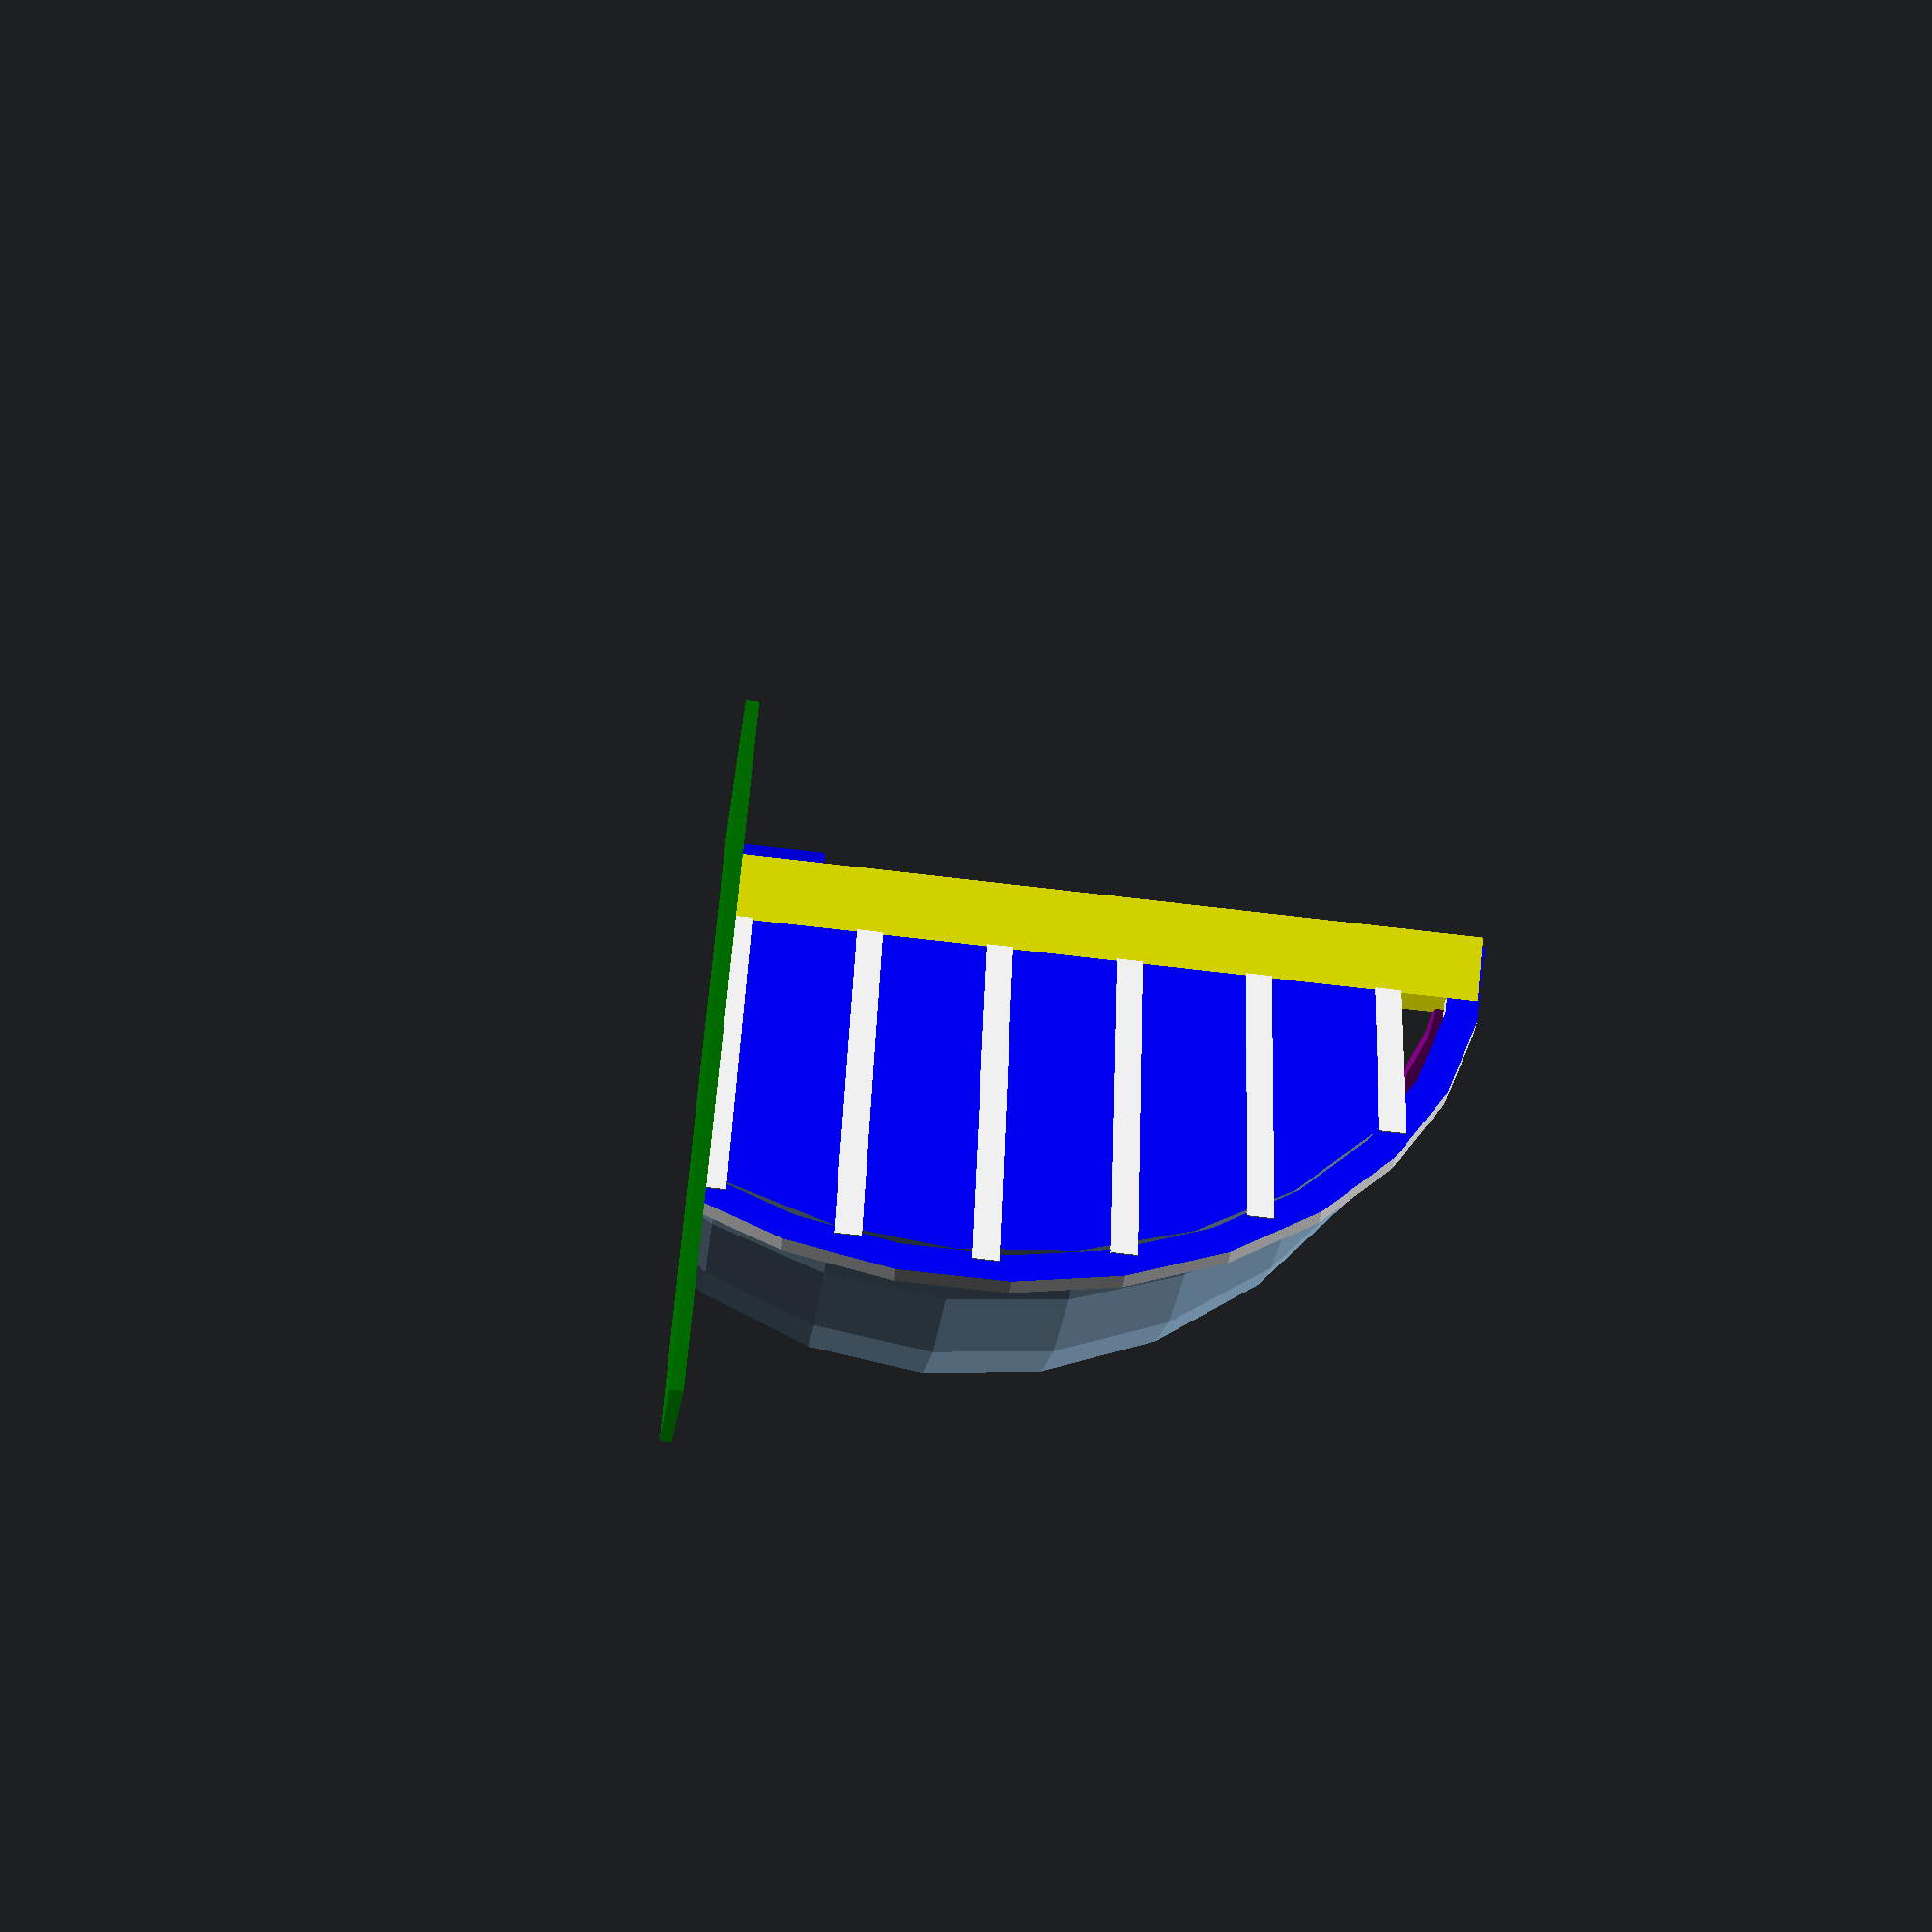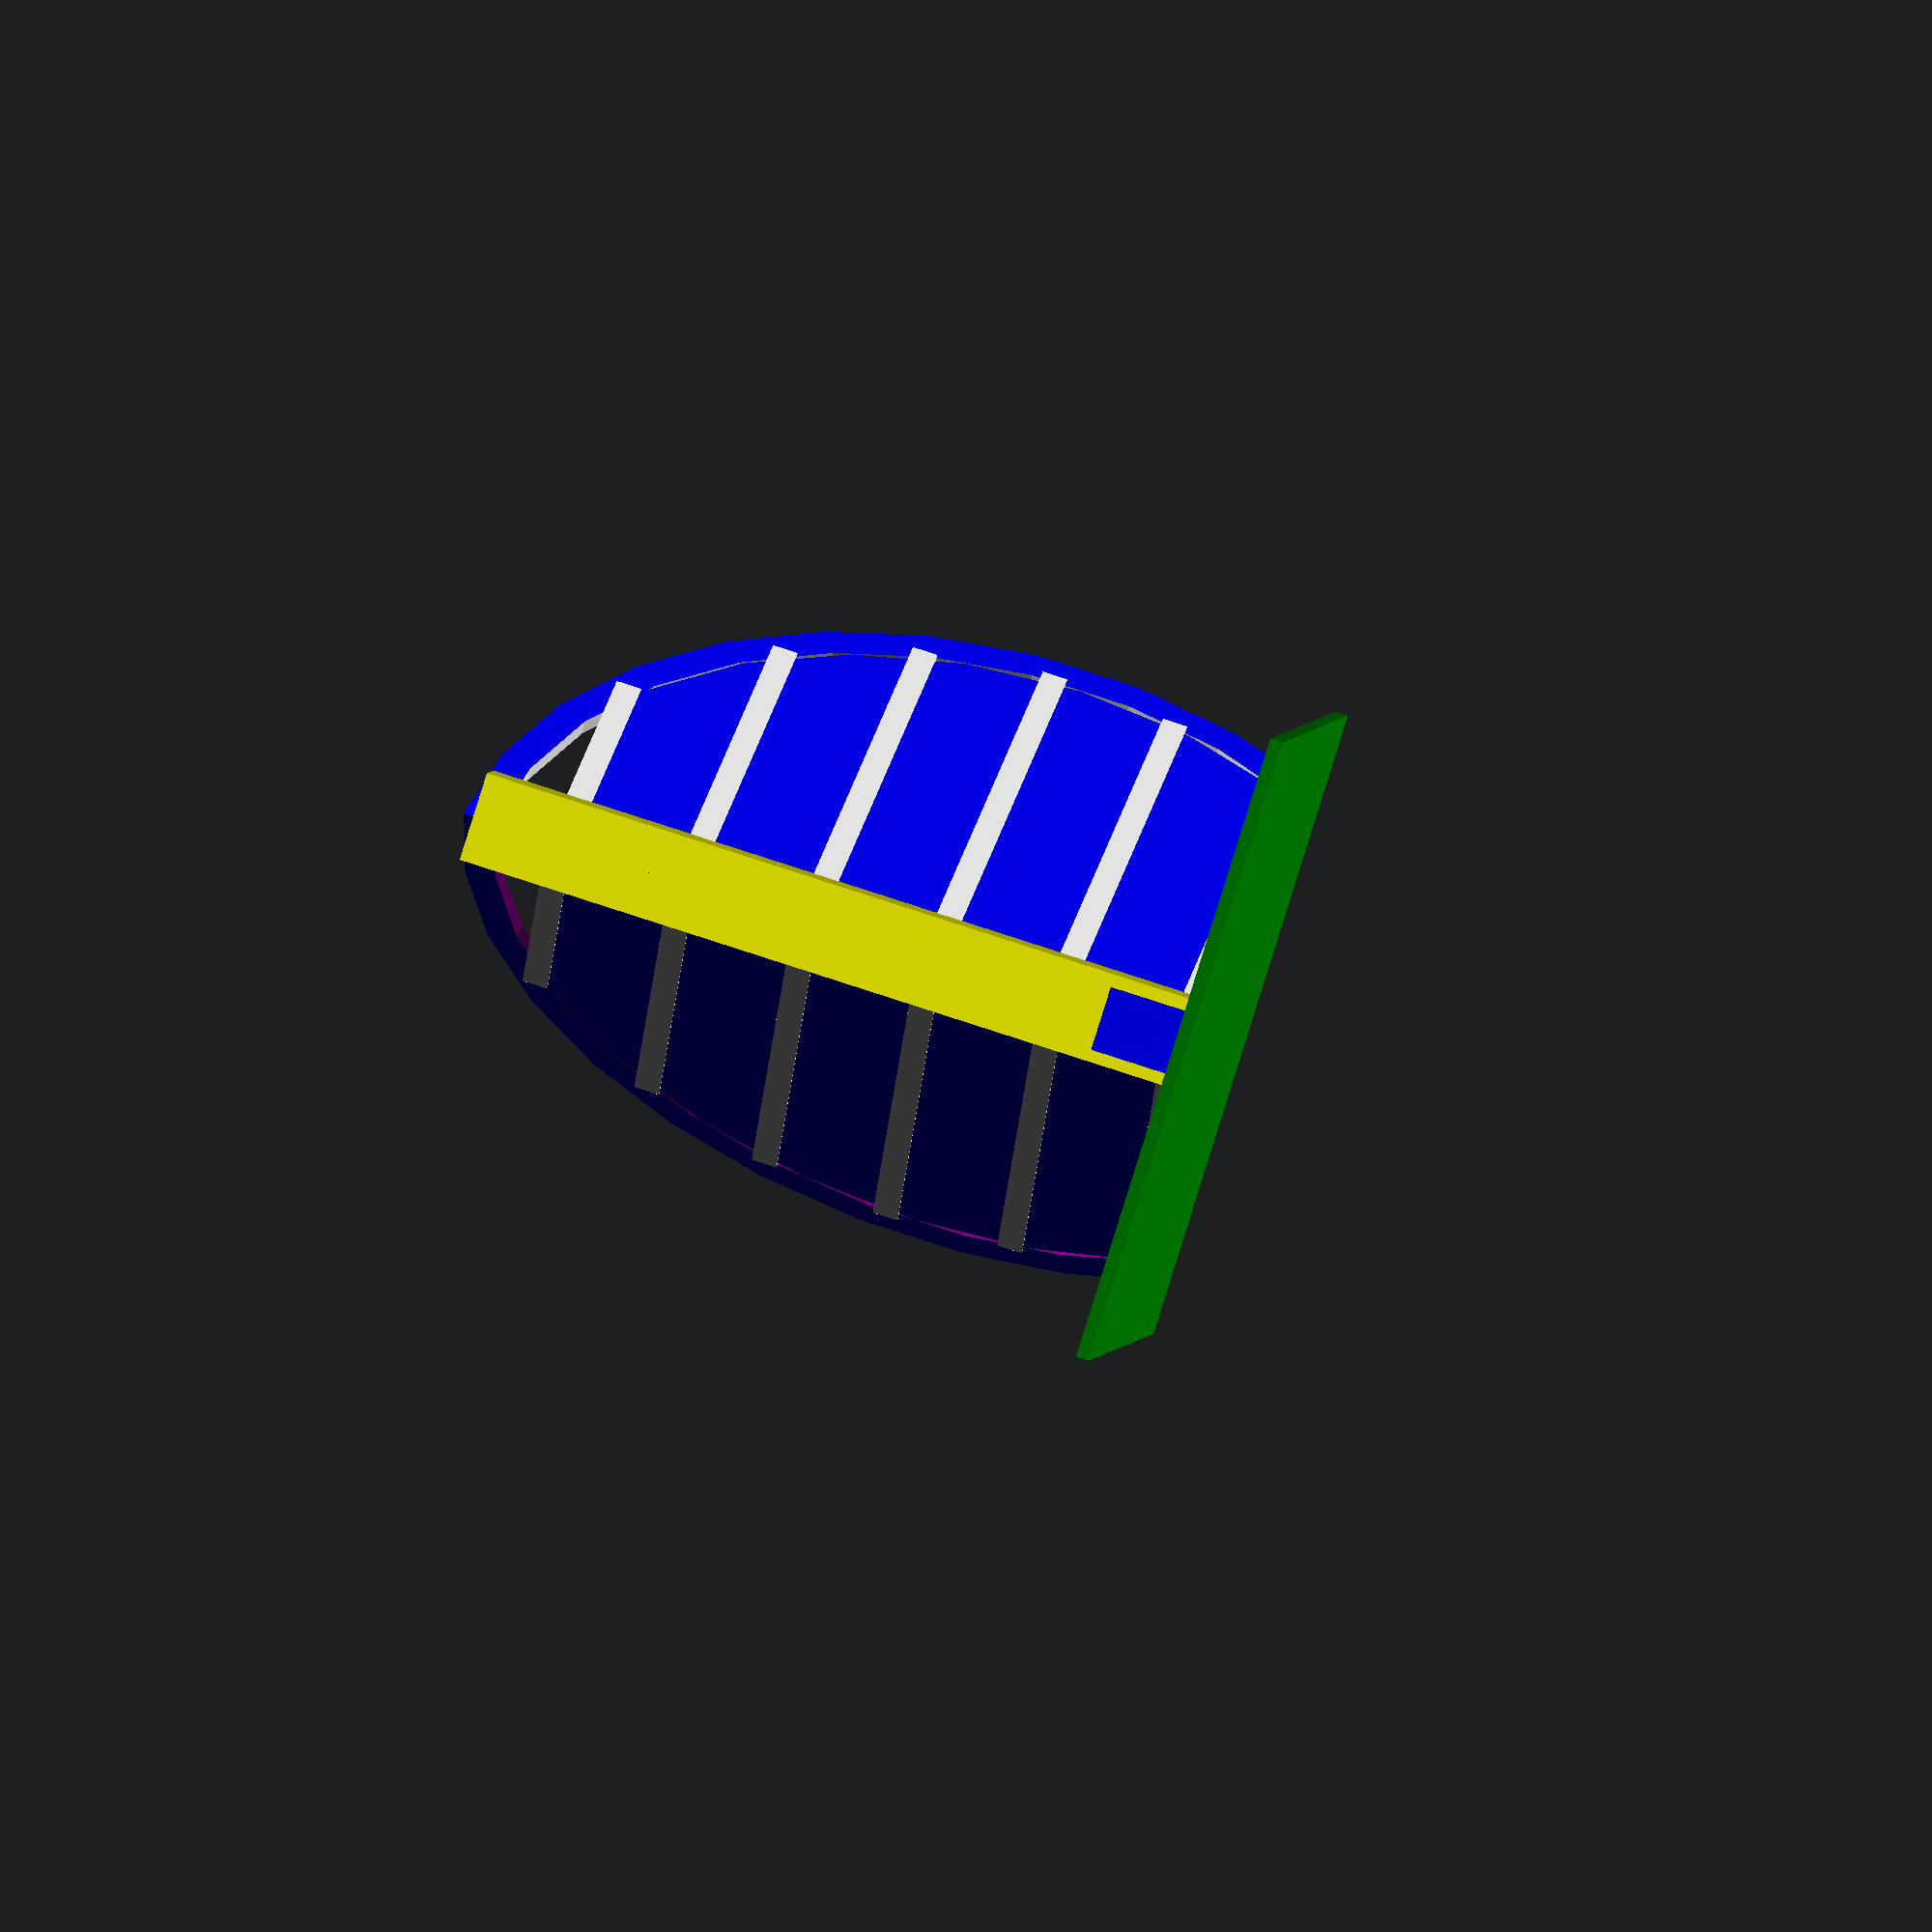
<openscad>
sphere_radius=30;
boundry_wall_radius=sphere_radius+2;

cube_side=100;

scale_by=1.25;

//40x40x57


scale([scale_by,scale_by,scale_by]){
difference(){
	
	union(){

		difference(){
			translate([0,0,15])
				sphere(r=sphere_radius,$fn=25);

			translate([cube_side/-2,cube_side/-2,sphere_radius*5/6+15])
				color("red")		// above the roof
					cube([cube_side,cube_side,cube_side]);
		}

		difference(){
			rotate([90,90,20])
				translate([-15,0,0])
					color("white")
						cylinder(r=boundry_wall_radius,h=2,center=true);
			rotate([90,90,20])
				translate([-15,0,0])
					color("white")
						cylinder(r=boundry_wall_radius-2,h=4,center=true);
		}

		difference(){
			rotate([90,90,90])
				translate([-15,0,0])
					color("purple")
						cylinder(r=boundry_wall_radius,h=2,center=true);
			rotate([90,90,90])
				translate([-15,0,0])
					color("purple")
						cylinder(r=boundry_wall_radius-2,h=4,center=true);
		}
	}

	union(){		
		rotate([0,0,20])
			translate([0,cube_side/-2,0])
				color("blue")
					cube([cube_side,cube_side,cube_side],center=true);

		rotate([0,0,0])
			translate([cube_side/-2,0,0])
				color("blue")
					cube([cube_side,cube_side,cube_side],center=true);

		translate([cube_side/-2,cube_side/-2,-cube_side])
			color("red")		// Below the ground
				cube([cube_side,cube_side,cube_side]);


	}
}

}

		color("green")
			rotate([0,0,45+10])
			translate([18,0,0])
				cube([50,50,1],center=true);

	//The corner wall
		color("yellow")
			rotate([0,0,45+10])
				translate([0,-3.5,0])
					cube([5,7,sphere_radius+28]);

	// Door
		color("blue")
			rotate([0,0,45+10])
				translate([-1,-2.5,0])
					cube([2,5,7]);


// 40 foot marker
			color("red")
			rotate([0,0,0])
				translate([-6,0,0])
		;//			cube([5,40,sphere_radius+16.5]);
	
					
	//Wall stripes
		color("white")
			rotate([90,90,20]){
				translate([-2,1,-.9])
						cube([2,33,1]);
				translate([-12,1,-.9])
						cube([2,36,1]);
				translate([-22,1,-.9])
						cube([2,37,1]);
				translate([-32,1,-.9])
						cube([2,35,1]);
				translate([-42,1,-.9])
						cube([2,30,1]);
				translate([-52,1,-.9])
						cube([2,20,1]);
			}

		color("white")
			rotate([90,90,90]){
				translate([-2,1,-.1])
						cube([2,33,1]);
				translate([-12,1,-.1])
						cube([2,36,1]);
				translate([-22,1,-.1])
						cube([2,37,1]);
				translate([-32,1,-.1])
						cube([2,35,1]);
				translate([-42,1,-.1])
						cube([2,30,1]);
				translate([-52,1,-.1])
						cube([2,20,1]);
			}







</openscad>
<views>
elev=62.3 azim=92.7 roll=262.8 proj=p view=solid
elev=105.3 azim=343.6 roll=71.6 proj=o view=solid
</views>
